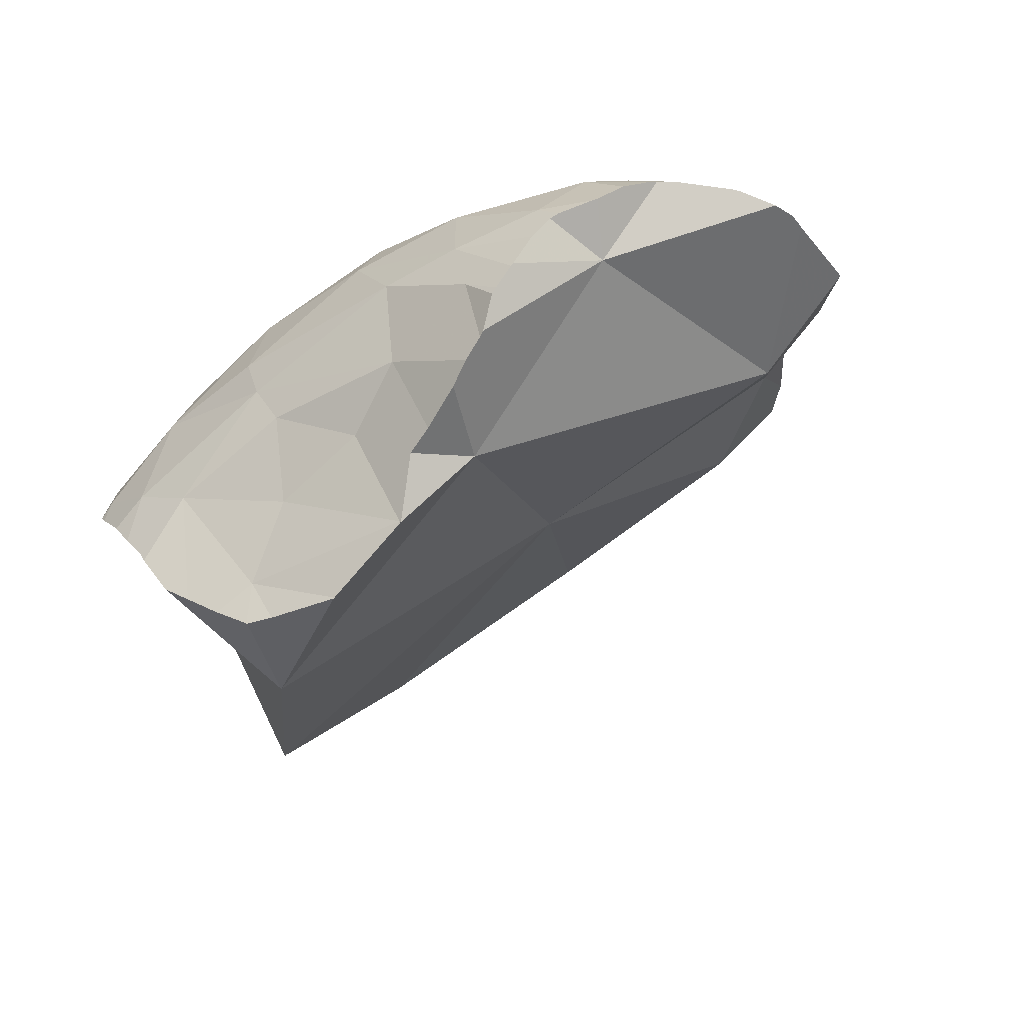
<metadata>
{"format":"obj","ext":"obj","renderer":"f3d","projection":"perspective","resolution":1024,"background":"white","views":[{"elev":-39.9,"azim":-142.4,"up":"+Y"}]}
</metadata>
<code>
v -0.08939 0.09221 -0.4573
v -0.08936 0.09216 -0.458
v -0.08927 0.09227 -0.4555
v -0.08913 0.0923 -0.4538
v -0.08907 0.09228 -0.4527
v -0.0885 0.09217 -0.4367
v -0.08844 0.09145 -0.4631
v -0.0841 0.09302 -0.4696
v -0.0831 0.09604 -0.4306
v -0.08287 0.09316 -0.4711
v -0.0813 0.09741 -0.4285
v -0.081 0.09764 -0.4281
v -0.08097 0.09767 -0.4287
v -0.0808 0.09779 -0.4311
v -0.08079 0.09779 -0.4288
v -0.08079 0.09779 -0.4279
v -0.08078 0.0978 -0.4288
v -0.08078 0.09781 -0.4279
v -0.07588 0.1021 -0.4218
v -0.07586 0.1021 -0.4316
v -0.07585 0.1021 -0.4388
v -0.07489 0.09293 -0.4801
v -0.07438 0.1031 -0.4324
v -0.07437 0.1031 -0.4202
v -0.07195 0.09234 -0.4829
v -0.07084 0.09137 -0.4848
v -0.06761 0.08837 -0.4891
v -0.06687 0.1081 -0.4129
v -0.06431 0.08258 -0.4293
v -0.06417 0.1099 -0.465
v -0.06377 0.1116 -0.4524
v -0.06356 0.08427 -0.4927
v -0.06299 0.1107 -0.4285
v -0.06273 0.1108 -0.4092
v -0.06261 0.08402 -0.4931
v -0.06224 0.1112 -0.4284
v -0.06212 0.1112 -0.4328
v -0.06212 0.1112 -0.4284
v -0.06212 0.1112 -0.4087
v -0.06193 0.1113 -0.4284
v -0.06106 0.1117 -0.4079
v -0.06052 0.1071 -0.4761
v -0.05835 0.07675 -0.4839
v -0.0567 0.09935 -0.487
v -0.05608 0.1137 -0.4042
v -0.05607 0.08204 -0.496
v -0.05421 0.08131 -0.4964
v -0.05084 0.1069 -0.4056
v -0.05082 0.0768 -0.4981
v -0.05052 0.08723 -0.4955
v -0.0496 0.1164 -0.4268
v -0.04716 0.1174 -0.3909
v -0.04678 0.07055 -0.4992
v -0.04635 0.07005 -0.4993
v -0.04622 0.07017 -0.4993
v -0.04412 0.1186 -0.4042
v -0.04278 0.06569 -0.4997
v -0.04227 0.1194 -0.4279
v -0.04226 0.1194 -0.4267
v -0.0421 0.1195 -0.4075
v -0.04201 0.1195 -0.4267
v -0.04191 0.1195 -0.3847
v -0.04185 0.06452 -0.4997
v -0.04136 0.06676 -0.4997
v -0.04036 0.06605 -0.4997
v -0.03893 0.1209 -0.4126
v -0.03846 0.1211 -0.3805
v -0.03831 0.1211 -0.4137
v -0.03787 0.05815 -0.4975
v -0.03757 0.1215 -0.4064
v -0.03757 0.1215 -0.3803
v -0.03729 0.1216 -0.3803
v -0.03681 0.05741 -0.4971
v -0.03625 0.1215 -0.4266
v -0.03607 0.06277 -0.4981
v -0.03576 0.06255 -0.498
v -0.03552 0.122 -0.416
v -0.03483 0.07168 -0.4997
v -0.034 0.1229 -0.4634
v -0.03385 0.1237 -0.4565
v -0.0334 0.1225 -0.4259
v -0.03243 0.05423 -0.4961
v -0.03209 0.1228 -0.432
v -0.03208 0.1228 -0.4256
v -0.03208 0.1228 -0.4189
v -0.03204 0.1228 -0.3794
v -0.03193 0.1229 -0.4255
v -0.03186 0.1181 -0.4775
v -0.03177 0.1229 -0.4192
v -0.03131 0.08493 -0.4991
v -0.03084 0.0551 -0.4962
v -0.0308 0.123 -0.3793
v -0.03023 0.1231 -0.4205
v -0.02809 0.1144 -0.4244
v -0.02781 0.05105 -0.4943
v -0.02634 0.1033 -0.493
v -0.0237 0.1243 -0.4235
v -0.02356 0.1104 -0.3825
v -0.02153 0.1246 -0.3887
v -0.02152 0.1246 -0.378
v -0.01982 0.04842 -0.4772
v -0.01897 0.04669 -0.4914
v -0.01623 0.04531 -0.4907
v -0.01338 0.04388 -0.49
v -0.01315 0.0846 -0.4998
v -0.01313 0.06469 -0.4967
v -0.01267 0.04729 -0.4911
v -0.01079 0.05631 -0.4938
v -0.009393 0.1267 -0.3778
v -0.009235 0.1268 -0.416
v -0.009192 0.1268 -0.3904
v -0.008788 0.1269 -0.4158
v -0.008333 0.127 -0.4443
v -0.008074 0.03246 -0.4859
v -0.008053 0.127 -0.4153
v -0.007815 0.127 -0.3906
v -0.007729 0.03175 -0.4857
v -0.007691 0.127 -0.3778
v -0.007649 0.03159 -0.4857
v -0.00754 0.03136 -0.4856
v -0.007521 0.03136 -0.4856
v -0.007286 0.03176 -0.4856
v -0.00687 0.1272 -0.3778
v -0.006869 0.1272 -0.3907
v -0.005935 0.03051 -0.4854
v -0.002803 0.05678 -0.4934
v -0.002167 0.1279 -0.3769
v -0.002152 0.1279 -0.3955
v -0.002139 0.1279 -0.4115
v -0.002105 0.1279 -0.4536
v -0.002083 0.09875 -0.4972
v -0.001637 0.1114 -0.4899
v -0.0007189 0.127 -0.465
v -0.0006172 0.1215 -0.4784
v 0.0002393 0.05444 -0.4924
v 0.002071 0.07777 -0.4214
v 0.002397 0.1279 -0.4005
v 0.002397 0.1279 -0.4087
v 0.002604 0.05741 -0.4938
v 0.004884 0.1279 -0.3756
v 0.005023 0.1212 -0.4075
v 0.00527 0.1279 -0.4028
v 0.005348 0.1279 -0.4082
v 0.005999 0.1279 -0.454
v 0.006001 0.1279 -0.4081
v 0.006001 0.1279 -0.4033
v 0.006002 0.1279 -0.3754
v 0.007706 0.1277 -0.4078
v 0.007813 0.1277 -0.4049
v 0.007828 0.1277 -0.3751
v 0.008934 0.1275 -0.3746
v 0.01036 0.02109 -0.4847
v 0.01054 0.1273 -0.4073
v 0.01054 0.02096 -0.4847
v 0.01467 0.04983 -0.4923
v 0.015 0.04888 -0.492
v 0.01624 0.04474 -0.491
v 0.01704 0.06566 -0.4979
v 0.01809 0.03731 -0.4895
v 0.01829 0.1263 -0.4129
v 0.01841 0.06562 -0.4979
v 0.01843 0.0657 -0.4979
v 0.01855 0.06571 -0.4979
v 0.01873 0.06672 -0.4981
v 0.01955 0.06753 -0.4983
v 0.02019 0.04692 -0.4919
v 0.02272 0.1215 -0.4713
v 0.02336 0.03126 -0.4887
v 0.02368 0.07504 -0.4996
v 0.02539 0.1253 -0.3674
v 0.02548 0.02887 -0.4883
v 0.02548 0.07335 -0.4996
v 0.02551 0.02151 -0.4871
v 0.02617 0.07403 -0.4997
v 0.02732 0.1008 -0.4945
v 0.02757 0.0852 -0.4994
v 0.02767 0.02622 -0.4882
v 0.02821 0.07617 -0.4993
v 0.02992 0.03115 -0.4893
v 0.03009 0.1119 -0.4849
v 0.03049 0.1246 -0.3672
v 0.03069 0.1246 -0.4163
v 0.03083 0.1246 -0.4527
v 0.03111 0.1245 -0.4165
v 0.03118 0.02173 -0.4885
v 0.03132 0.02183 -0.4885
v 0.03149 0.1244 -0.3672
v 0.03197 0.108 -0.3727
v 0.03201 0.08008 -0.4991
v 0.03281 0.1229 -0.4625
v 0.03285 0.08454 -0.4991
v 0.03504 0.09503 -0.4955
v 0.03518 0.1232 -0.4174
v 0.03539 0.08887 -0.4692
v 0.03595 0.09916 -0.4934
v 0.03632 0.1007 -0.4921
v 0.03661 0.1179 -0.4738
v 0.03693 0.1227 -0.3672
v 0.03707 0.1226 -0.4168
v 0.03708 0.1226 -0.4186
v 0.03718 0.1226 -0.4532
v 0.03782 0.1065 -0.4871
v 0.03832 0.02669 -0.4906
v 0.03911 0.1112 -0.482
v 0.04033 0.1152 -0.476
v 0.04066 0.1161 -0.4737
v 0.04092 0.0212 -0.4672
v 0.04128 0.1169 -0.4711
v 0.04261 0.1203 -0.3897
v 0.04261 0.1203 -0.3675
v 0.04261 0.1203 -0.3786
v 0.04343 0.1191 -0.4614
v 0.04417 0.05567 -0.4988
v 0.04461 0.1195 -0.4551
v 0.04469 0.03138 -0.4934
v 0.04505 0.1193 -0.4523
v 0.0454 0.116 -0.4688
v 0.04613 0.107 -0.4171
v 0.04661 0.1105 -0.4796
v 0.04667 0.1187 -0.4372
v 0.04667 0.1187 -0.424
v 0.04667 0.1187 -0.4141
v 0.04667 0.1187 -0.4042
v 0.04963 0.03506 -0.4957
v 0.05223 0.08215 -0.4978
v 0.05277 0.09591 -0.4912
v 0.05334 0.1155 -0.4604
v 0.05415 0.04307 -0.4989
v 0.05442 0.1154 -0.3675
v 0.05536 0.04527 -0.4991
v 0.05553 0.115 -0.458
v 0.05671 0.06164 -0.5
v 0.05714 0.1143 -0.4107
v 0.05761 0.1141 -0.3691
v 0.05883 0.1136 -0.4541
v 0.05945 0.1133 -0.4118
v 0.05976 0.05083 -0.4997
v 0.06119 0.1126 -0.4521
v 0.06151 0.1125 -0.4595
v 0.06153 0.1125 -0.4518
v 0.0616 0.1124 -0.4517
v 0.06163 0.1124 -0.4129
v 0.06173 0.1124 -0.3712
v 0.06204 0.1122 -0.4132
v 0.06217 0.1034 -0.48
v 0.06251 0.1119 -0.3717
v 0.06406 0.05643 -0.4998
v 0.06412 0.05652 -0.4998
v 0.06746 0.1089 -0.3751
v 0.0681 0.1085 -0.4513
v 0.06811 0.1085 -0.446
v 0.06812 0.1085 -0.4174
v 0.06813 0.1085 -0.4174
v 0.06814 0.1085 -0.3754
v 0.06973 0.06815 -0.4976
v 0.06998 0.09412 -0.4831
v 0.07002 0.0737 -0.4755
v 0.07075 0.06317 -0.4981
v 0.07129 0.1061 -0.4431
v 0.07257 0.06509 -0.4975
v 0.07353 0.06639 -0.4965
v 0.07474 0.1018 -0.4663
v 0.07578 0.07851 -0.4916
v 0.0765 0.08089 -0.3881
v 0.07665 0.08965 -0.482
v 0.07707 0.08812 -0.4835
v 0.07737 0.1014 -0.3792
v 0.0782 0.07978 -0.4892
v 0.07835 0.07267 -0.4924
v 0.07844 0.07541 -0.4915
v 0.07978 0.09012 -0.4784
v 0.08059 0.09896 -0.4221
v 0.08059 0.09896 -0.4354
v 0.08362 0.0448 -0.4217
v 0.08502 0.09055 -0.472
v 0.08561 0.09047 -0.4711
v 0.0857 0.08088 -0.4299
v 0.08668 0.09429 -0.3789
v 0.08828 0.09152 -0.4644
v 0.08835 0.09301 -0.4266
v 0.0885 0.0929 -0.4307
v 0.08888 0.09142 -0.4617
v 0.08928 0.0923 -0.4531
v 0.08934 0.09225 -0.4302
v 0.08934 0.09225 -0.4272
v 0.08946 0.09215 -0.3788
v 0.09022 0.09132 -0.3789
v 0.09039 0.09101 -0.4545
v 0.09046 0.091 -0.4541
v 0.09154 0.08983 -0.443
v 0.09155 0.08982 -0.4287
v 0.09368 0.08752 -0.3902
v 0.09379 0.08738 -0.3906
v 0.09379 0.08738 -0.4021
v 0.09384 0.08732 -0.4191
v 0.09458 0.08637 -0.4158
v 0.09507 0.08573 -0.4147
v 0.09529 0.08543 -0.4052
v 0.09741 0.08266 -0.4094
f 48 52 45
f 45 56 48
f 56 45 52
f 62 52 48
f 48 56 60
f 48 60 66
f 48 67 62
f 48 66 68
f 98 67 48
f 68 94 48
f 136 48 94
f 98 48 136
f 56 52 62
f 56 62 60
f 60 62 70
f 66 60 70
f 62 67 71
f 62 71 70
f 68 66 77
f 66 70 77
f 67 72 71
f 98 72 67
f 77 93 68
f 93 94 68
f 70 71 72
f 70 72 86
f 77 70 85
f 70 86 85
f 98 86 72
f 89 77 85
f 77 89 93
f 92 85 86
f 89 85 92
f 98 92 86
f 99 89 92
f 93 89 110
f 112 89 99
f 110 89 112
f 98 100 92
f 99 92 100
f 93 97 94
f 97 93 110
f 94 97 141
f 141 136 94
f 97 110 141
f 99 100 98
f 98 111 99
f 98 116 111
f 98 124 116
f 141 124 98
f 98 136 141
f 112 99 111
f 110 112 138
f 110 138 141
f 112 111 115
f 111 116 115
f 112 115 138
f 115 116 128
f 129 115 128
f 115 129 138
f 128 116 124
f 124 137 128
f 141 137 124
f 129 128 137
f 138 129 137
f 142 138 137
f 153 137 141
f 149 142 137
f 153 149 137
f 141 138 153
f 138 142 143
f 148 138 143
f 153 138 148
f 142 146 143
f 149 146 142
f 143 146 145
f 148 143 145
f 145 146 149
f 148 145 149
f 148 149 153
f 218 136 188
f 188 136 264
f 218 277 136
f 274 264 136
f 136 277 274
f 211 209 188
f 218 188 209
f 229 211 188
f 188 234 229
f 188 246 234
f 188 249 246
f 264 249 188
f 234 209 211
f 218 209 223
f 209 233 223
f 236 233 209
f 234 236 209
f 229 234 211
f 218 223 222
f 222 233 218
f 218 233 236
f 218 236 244
f 218 244 252
f 218 252 253
f 218 253 277
f 233 222 223
f 234 243 236
f 234 246 243
f 236 243 242
f 244 236 242
f 242 243 246
f 244 242 246
f 244 246 249
f 244 249 254
f 244 254 252
f 264 254 249
f 253 252 272
f 252 254 267
f 278 252 267
f 272 252 278
f 253 272 277
f 264 267 254
f 264 278 267
f 264 274 277
f 296 264 277
f 264 286 278
f 264 287 286
f 292 287 264
f 293 292 264
f 264 294 293
f 294 264 296
f 277 272 280
f 272 278 280
f 277 280 285
f 277 285 291
f 291 295 277
f 295 296 277
f 278 286 280
f 280 286 285
f 292 285 286
f 285 295 291
f 292 295 285
f 287 292 286
f 293 294 292
f 294 295 292
f 294 296 295
f 2 1 31
f 2 43 1
f 1 3 31
f 1 43 3
f 7 2 30
f 7 43 2
f 30 2 31
f 3 4 21
f 3 43 4
f 3 21 31
f 4 5 21
f 5 4 29
f 43 29 4
f 5 6 14
f 6 5 29
f 5 14 21
f 6 9 14
f 9 6 29
f 7 8 25
f 8 7 30
f 7 25 43
f 8 10 22
f 10 8 30
f 8 22 25
f 9 11 13
f 11 9 29
f 9 13 14
f 10 42 22
f 42 10 30
f 11 15 13
f 29 15 11
f 13 15 14
f 14 15 17
f 14 17 20
f 14 20 21
f 29 17 15
f 29 20 17
f 21 20 23
f 29 23 20
f 21 23 37
f 31 21 37
f 22 42 25
f 23 29 33
f 23 33 37
f 26 25 42
f 43 25 26
f 43 26 27
f 27 26 44
f 26 42 44
f 43 27 32
f 27 44 32
f 94 33 29
f 29 43 101
f 29 136 94
f 101 136 29
f 30 31 79
f 42 30 79
f 31 37 58
f 31 58 80
f 79 31 80
f 32 35 43
f 35 32 44
f 33 36 37
f 94 36 33
f 35 46 43
f 35 44 50
f 46 35 50
f 36 38 37
f 36 40 38
f 94 40 36
f 37 38 40
f 37 40 58
f 58 40 51
f 94 51 40
f 42 88 44
f 42 79 88
f 43 46 47
f 43 47 53
f 43 53 76
f 43 76 101
f 50 44 96
f 44 88 96
f 46 50 47
f 49 47 50
f 53 47 49
f 49 50 90
f 55 53 49
f 55 49 90
f 50 96 90
f 58 51 59
f 59 51 94
f 65 53 55
f 75 53 65
f 76 53 75
f 65 55 64
f 55 90 64
f 58 59 61
f 58 61 74
f 58 74 83
f 58 83 80
f 61 59 94
f 74 61 94
f 64 78 65
f 64 90 78
f 65 78 75
f 74 81 83
f 87 81 74
f 97 87 74
f 97 74 94
f 75 78 76
f 91 76 78
f 95 76 91
f 101 76 95
f 78 90 105
f 91 78 106
f 78 105 106
f 79 80 130
f 88 79 133
f 79 130 133
f 80 83 113
f 80 113 130
f 81 84 83
f 87 84 81
f 83 84 87
f 83 87 97
f 83 97 113
f 96 88 132
f 88 134 132
f 88 133 134
f 90 96 131
f 90 131 105
f 95 91 106
f 94 141 97
f 136 141 94
f 95 102 101
f 102 95 106
f 131 96 132
f 97 110 113
f 97 141 110
f 102 103 101
f 103 104 101
f 101 104 107
f 101 107 108
f 108 126 101
f 126 139 101
f 136 101 194
f 101 139 194
f 102 106 103
f 103 107 104
f 103 106 107
f 106 105 169
f 105 131 176
f 169 105 176
f 107 106 108
f 108 106 126
f 126 106 139
f 139 106 158
f 106 169 158
f 110 112 113
f 112 110 138
f 110 141 138
f 112 115 113
f 115 112 138
f 113 115 129
f 113 129 130
f 129 115 138
f 130 129 144
f 129 138 143
f 129 143 144
f 133 130 144
f 131 132 175
f 176 131 175
f 132 134 180
f 132 180 175
f 134 133 167
f 133 144 190
f 133 190 167
f 134 167 180
f 218 141 136
f 194 218 136
f 153 138 141
f 138 148 143
f 153 148 138
f 139 158 164
f 139 164 194
f 141 160 153
f 141 182 160
f 182 141 184
f 184 141 193
f 141 218 193
f 143 145 144
f 148 145 143
f 144 145 148
f 144 148 160
f 144 160 182
f 144 182 183
f 190 144 183
f 148 153 160
f 158 169 164
f 164 169 165
f 189 164 165
f 194 164 189
f 165 169 172
f 178 165 172
f 178 189 165
f 167 197 180
f 167 190 197
f 172 169 174
f 169 178 174
f 169 176 189
f 169 189 178
f 178 172 174
f 176 175 191
f 175 180 195
f 191 175 192
f 192 175 195
f 189 176 191
f 195 180 196
f 196 180 202
f 180 197 204
f 180 204 202
f 182 184 183
f 183 184 200
f 190 183 201
f 183 200 201
f 200 184 193
f 191 192 189
f 195 189 192
f 196 194 189
f 196 189 195
f 197 190 208
f 190 201 214
f 208 190 212
f 190 214 212
f 193 221 200
f 218 221 193
f 194 196 202
f 194 202 204
f 194 204 205
f 194 205 206
f 194 206 208
f 194 208 212
f 194 212 214
f 194 214 216
f 216 220 194
f 220 218 194
f 204 197 205
f 205 197 206
f 206 197 208
f 220 201 200
f 221 220 200
f 214 201 216
f 220 216 201
f 221 218 220
f 156 155 161
f 194 155 156
f 155 164 161
f 194 164 155
f 157 156 166
f 156 157 207
f 166 156 161
f 194 156 207
f 157 166 159
f 157 159 207
f 168 159 166
f 168 171 159
f 171 207 159
f 161 162 163
f 161 164 162
f 166 161 163
f 162 164 163
f 164 165 163
f 163 165 172
f 166 163 213
f 163 172 213
f 164 189 165
f 194 189 164
f 165 178 172
f 165 189 178
f 168 166 179
f 166 213 179
f 171 168 179
f 177 171 179
f 177 207 171
f 172 178 174
f 213 172 174
f 174 178 232
f 213 174 232
f 177 179 186
f 185 177 186
f 185 207 177
f 178 189 225
f 178 225 232
f 186 179 203
f 203 179 215
f 215 179 213
f 185 186 207
f 186 203 207
f 189 192 191
f 189 191 225
f 189 195 192
f 196 189 194
f 196 195 189
f 191 192 225
f 225 192 195
f 194 202 196
f 194 204 202
f 194 205 204
f 194 206 205
f 194 235 206
f 194 207 274
f 194 241 235
f 194 251 241
f 194 259 251
f 273 259 194
f 273 194 277
f 194 274 277
f 195 196 226
f 225 195 226
f 196 202 226
f 204 219 202
f 202 219 226
f 203 215 207
f 204 205 219
f 219 205 206
f 219 206 217
f 217 206 227
f 227 206 231
f 206 235 231
f 215 224 207
f 257 207 224
f 207 257 274
f 215 213 228
f 228 213 230
f 237 230 213
f 237 213 232
f 224 215 228
f 219 217 239
f 217 227 239
f 226 219 245
f 219 239 245
f 228 230 224
f 230 257 224
f 225 226 263
f 232 225 255
f 255 225 263
f 226 245 256
f 263 226 256
f 227 231 239
f 237 248 230
f 248 257 230
f 239 231 235
f 232 247 237
f 232 248 247
f 232 255 248
f 239 235 238
f 235 241 238
f 247 248 237
f 238 240 239
f 238 241 240
f 239 240 241
f 239 241 250
f 245 239 262
f 262 239 250
f 241 251 250
f 256 245 262
f 248 255 258
f 269 257 248
f 261 248 258
f 261 269 248
f 250 251 283
f 262 250 283
f 283 251 259
f 258 255 260
f 260 255 261
f 255 269 261
f 255 263 270
f 269 255 270
f 256 262 271
f 263 256 266
f 266 256 265
f 265 256 271
f 266 265 257
f 265 276 257
f 268 266 257
f 270 268 257
f 269 270 257
f 277 274 257
f 276 279 257
f 290 277 257
f 279 282 257
f 282 288 257
f 288 289 257
f 289 290 257
f 261 258 260
f 259 273 283
f 271 262 275
f 262 276 275
f 262 279 276
f 262 282 279
f 262 283 282
f 263 266 268
f 263 268 270
f 265 271 276
f 271 275 276
f 277 281 273
f 273 281 283
f 277 284 281
f 277 291 284
f 277 290 291
f 281 284 283
f 288 282 283
f 290 283 284
f 289 288 283
f 289 283 290
f 291 290 284
f 101 107 104
f 101 104 114
f 101 108 107
f 101 126 108
f 101 114 117
f 101 117 120
f 101 120 121
f 101 121 125
f 101 125 152
f 101 139 126
f 194 101 136
f 101 207 136
f 194 139 101
f 101 152 207
f 114 104 107
f 107 108 126
f 107 135 114
f 107 126 135
f 117 114 122
f 114 135 122
f 120 117 119
f 119 117 122
f 120 119 121
f 119 122 121
f 121 122 125
f 125 122 168
f 122 135 157
f 122 157 159
f 122 159 168
f 152 125 168
f 135 126 139
f 135 139 158
f 156 135 155
f 155 135 161
f 157 135 156
f 135 158 161
f 194 136 218
f 207 274 136
f 136 277 218
f 274 277 136
f 139 164 158
f 194 164 139
f 154 152 171
f 152 154 207
f 152 168 171
f 173 154 171
f 207 154 173
f 156 155 194
f 155 161 164
f 155 164 194
f 207 157 156
f 207 156 194
f 207 159 157
f 161 158 162
f 158 164 162
f 171 168 159
f 171 159 207
f 161 162 164
f 173 171 177
f 177 171 207
f 173 177 185
f 207 173 185
f 185 177 207
f 194 208 206
f 206 235 194
f 194 274 207
f 194 212 208
f 194 214 212
f 194 216 214
f 216 194 220
f 194 218 220
f 235 241 194
f 194 241 251
f 251 259 194
f 194 259 273
f 194 273 277
f 194 277 274
f 217 206 208
f 206 217 227
f 206 227 231
f 206 231 235
f 208 212 217
f 212 214 231
f 217 212 227
f 212 231 227
f 235 214 216
f 231 214 235
f 238 216 220
f 238 235 216
f 221 220 218
f 218 222 221
f 218 233 222
f 218 236 233
f 236 218 244
f 218 252 244
f 218 253 252
f 253 218 277
f 236 220 221
f 238 220 236
f 222 236 221
f 233 236 222
f 235 238 241
f 238 236 240
f 236 242 240
f 236 244 242
f 238 240 241
f 241 240 242
f 244 241 242
f 241 244 251
f 251 244 252
f 251 252 253
f 259 251 253
f 259 253 273
f 273 253 272
f 272 253 277
f 281 273 272
f 277 280 272
f 280 281 272
f 277 273 281
f 277 285 280
f 277 281 284
f 277 284 291
f 277 291 285
f 281 280 284
f 280 285 284
f 291 284 285
f 98 100 99
f 99 111 98
f 109 100 98
f 118 109 98
f 111 116 98
f 116 124 98
f 123 118 98
f 150 123 98
f 98 124 141
f 98 141 136
f 98 136 188
f 188 150 98
f 99 100 109
f 99 109 111
f 111 109 118
f 111 118 116
f 116 118 123
f 124 116 123
f 124 123 127
f 150 127 123
f 124 127 128
f 137 124 128
f 124 137 141
f 128 127 140
f 127 150 140
f 137 128 142
f 142 128 140
f 136 141 218
f 188 136 218
f 141 137 153
f 149 137 142
f 153 137 149
f 140 147 142
f 140 150 147
f 141 153 160
f 141 160 182
f 141 182 184
f 141 184 193
f 141 193 218
f 142 147 146
f 149 142 146
f 146 147 150
f 149 146 151
f 151 146 150
f 149 151 181
f 153 149 182
f 149 181 182
f 188 151 150
f 181 151 170
f 188 170 151
f 160 153 182
f 181 170 188
f 181 187 182
f 187 181 188
f 182 187 184
f 184 187 198
f 193 184 199
f 184 198 199
f 198 187 188
f 210 198 188
f 188 209 211
f 218 209 188
f 188 229 210
f 188 211 229
f 222 193 199
f 218 193 222
f 209 199 198
f 211 209 198
f 210 211 198
f 209 223 199
f 199 223 222
f 218 223 209
f 229 211 210
f 218 222 223
f 11 12 13
f 11 16 12
f 11 13 15
f 11 15 29
f 29 16 11
f 12 15 13
f 12 16 15
f 15 16 17
f 15 17 29
f 17 16 18
f 29 18 16
f 17 18 20
f 17 20 29
f 20 18 19
f 29 19 18
f 20 19 33
f 29 24 19
f 19 24 36
f 33 19 36
f 20 23 29
f 33 23 20
f 29 23 33
f 28 24 29
f 24 28 36
f 48 28 29
f 28 34 36
f 34 28 48
f 33 94 29
f 136 48 29
f 94 136 29
f 33 36 94
f 36 34 38
f 38 34 39
f 41 39 34
f 41 34 48
f 38 40 36
f 40 94 36
f 40 38 39
f 40 39 41
f 40 41 51
f 51 94 40
f 45 41 48
f 41 45 60
f 51 41 59
f 59 41 60
f 48 56 45
f 60 45 56
f 60 56 48
f 66 60 48
f 68 66 48
f 94 68 48
f 94 48 136
f 94 51 59
f 66 59 60
f 61 59 66
f 94 59 61
f 61 66 68
f 77 61 68
f 74 61 81
f 94 61 74
f 81 61 77
f 68 93 77
f 94 93 68
f 87 74 81
f 97 74 87
f 94 74 97
f 77 85 81
f 77 89 85
f 77 93 89
f 81 85 84
f 87 81 84
f 84 85 89
f 87 84 89
f 87 89 93
f 97 87 93
f 94 97 93
f 277 274 264
f 264 274 299
f 264 296 277
f 264 294 296
f 264 298 294
f 298 264 299
f 299 274 277
f 296 297 277
f 297 299 277
f 294 297 296
f 294 298 297
f 297 298 299
f 200 193 199
f 222 199 193
f 221 193 200
f 218 193 221
f 222 193 218
f 222 200 199
f 222 221 200
f 218 221 222
f 43 53 69
f 76 53 43
f 69 73 43
f 73 95 43
f 101 76 43
f 95 101 43
f 54 53 55
f 63 53 54
f 53 65 55
f 69 53 63
f 53 75 65
f 76 75 53
f 54 55 57
f 63 54 57
f 57 55 64
f 55 65 64
f 57 64 63
f 64 65 63
f 63 65 75
f 69 63 75
f 69 75 73
f 73 75 76
f 82 73 76
f 73 82 95
f 76 91 82
f 95 91 76
f 95 76 101
f 95 82 91

</code>
